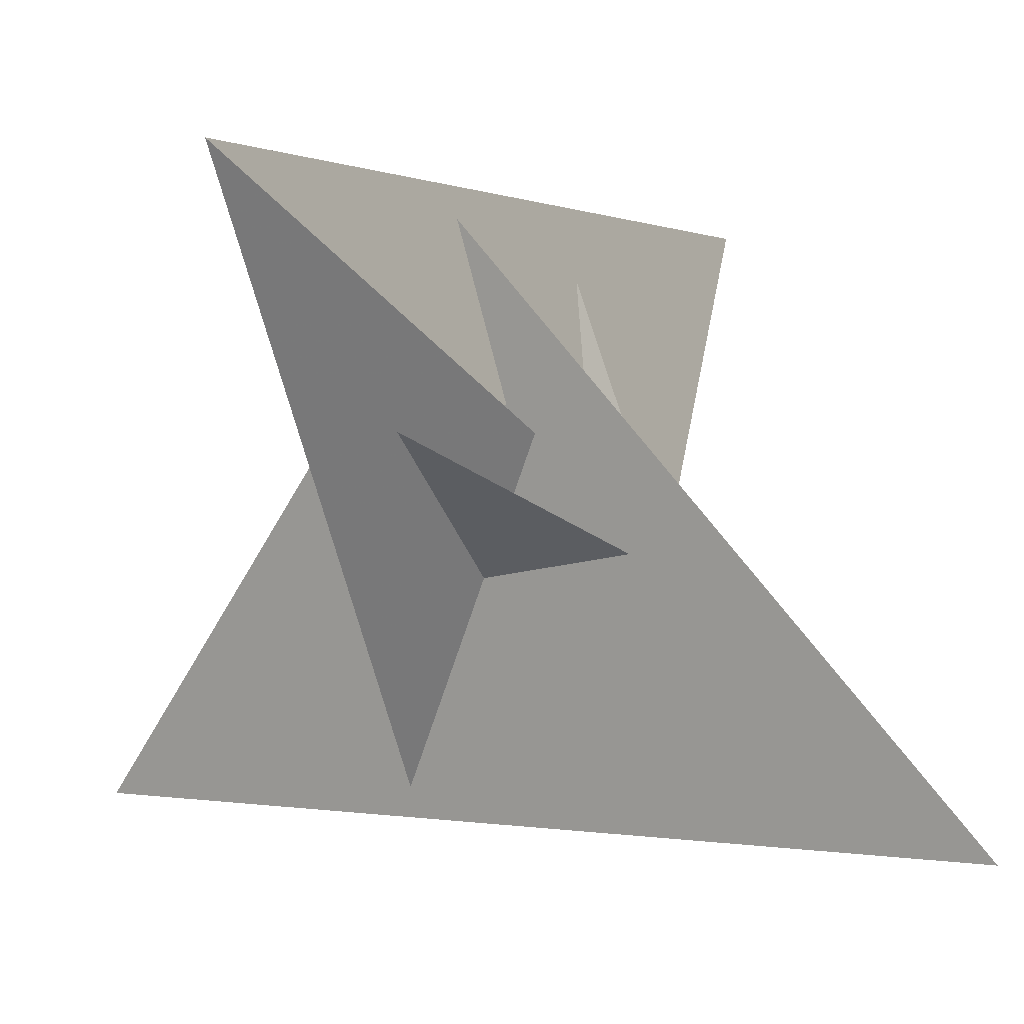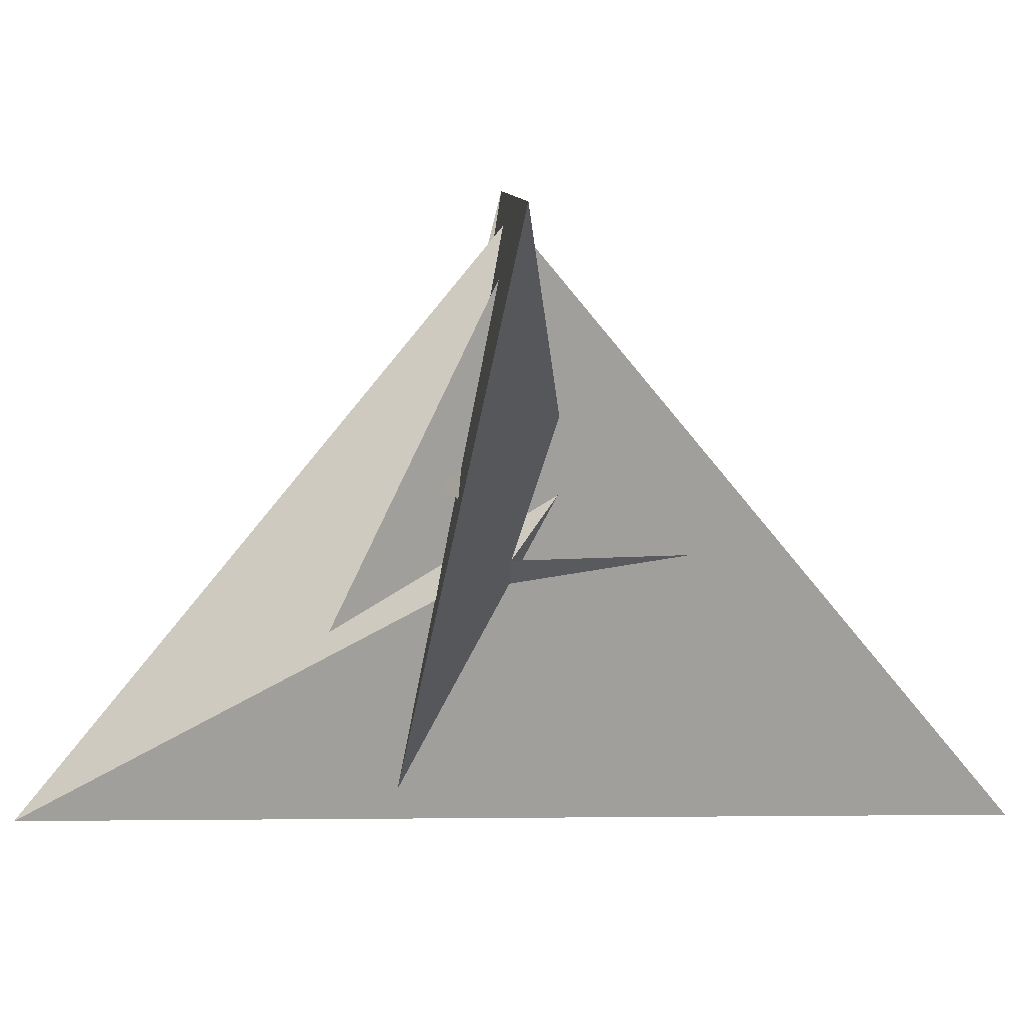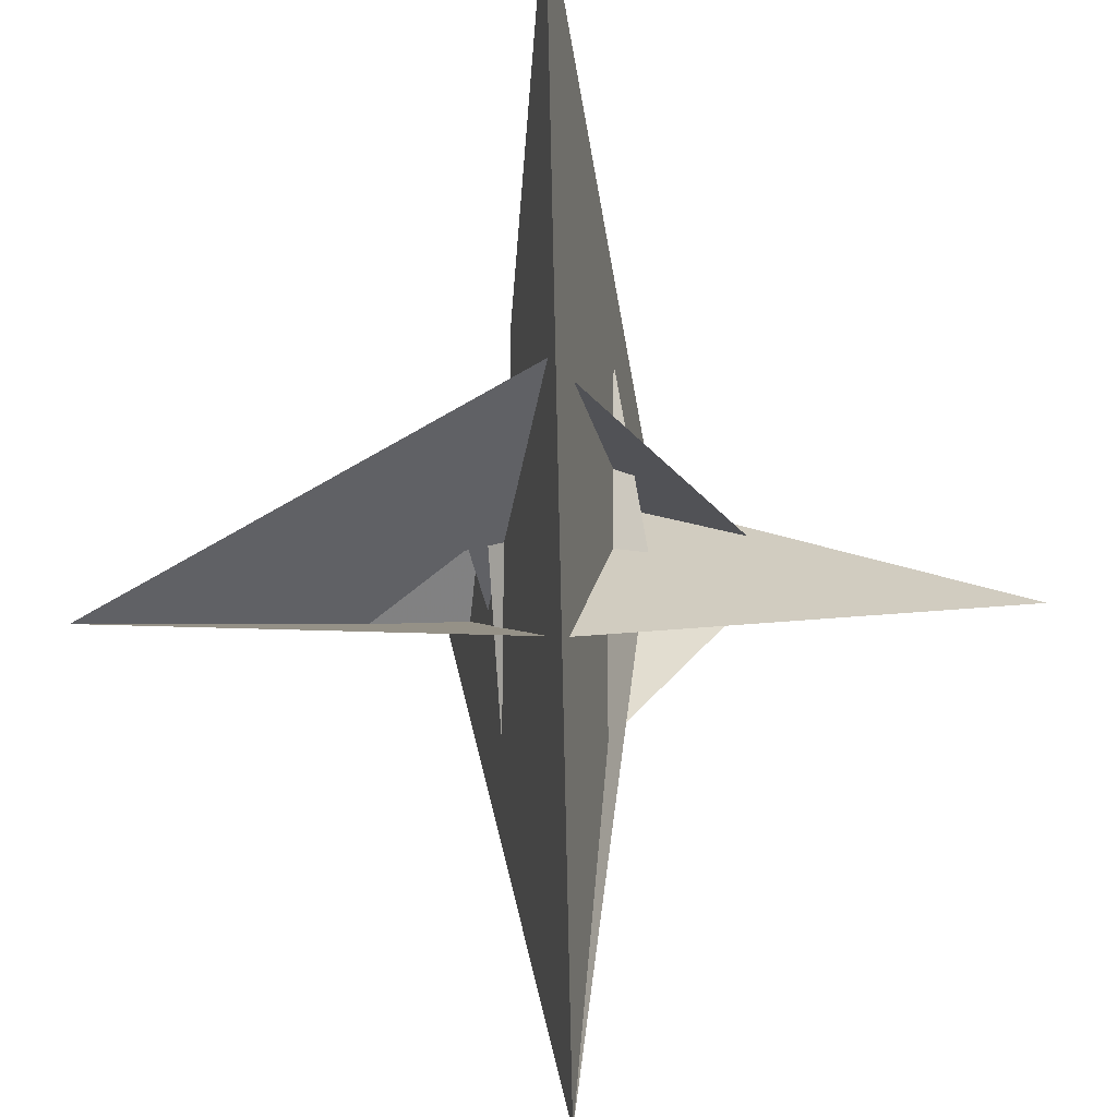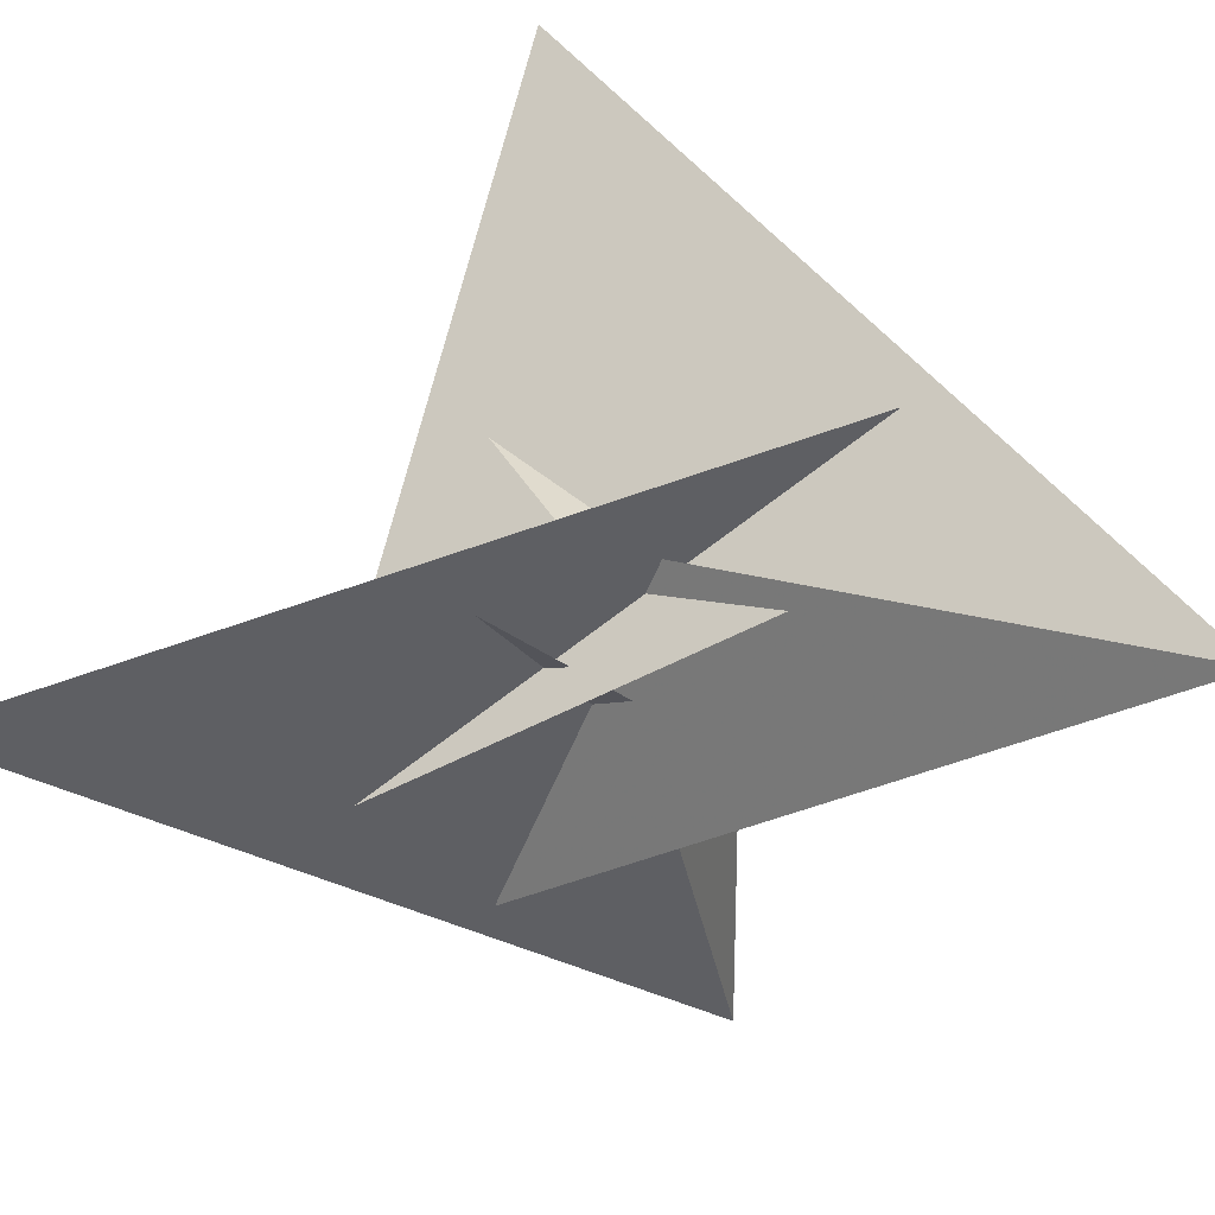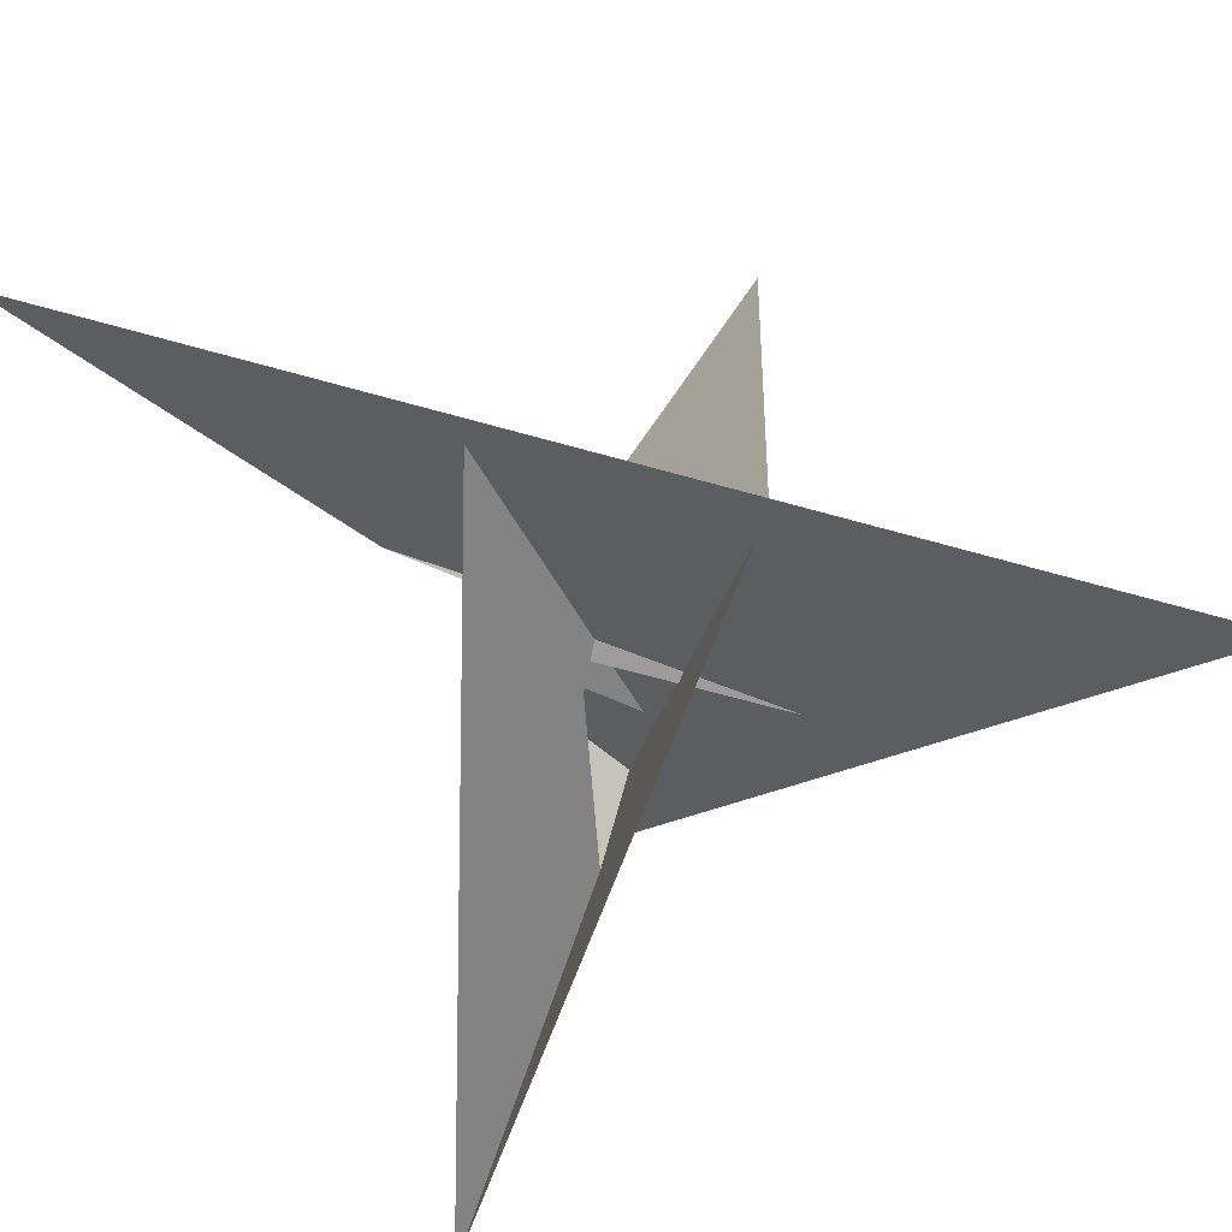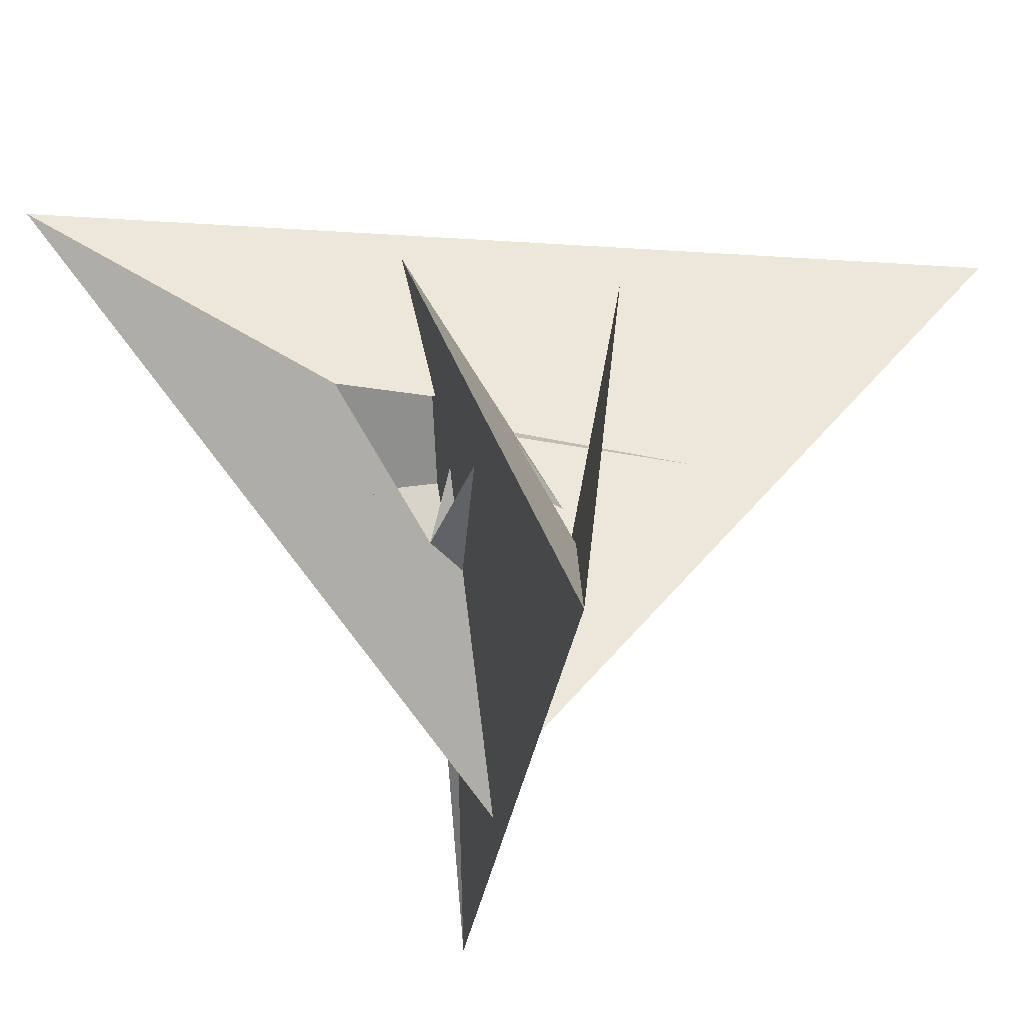
<metadata>
{"format":"obj","ext":"obj","renderer":"f3d","projection":"perspective","resolution":1024,"background":"white","views":[{"elev":0.9,"azim":-99.2,"up":"+Z"},{"elev":7.9,"azim":49.4,"up":"+Z"},{"elev":79.6,"azim":-130.4,"up":"+Z"},{"elev":-75.8,"azim":142.6,"up":"+Y"},{"elev":68.4,"azim":157.0,"up":"+Z"},{"elev":-24.9,"azim":134.6,"up":"+Z"}]}
</metadata>
<code>
v 13.14 -11.51 -7.829
v 18.68 3.065 12.24
v 9.231 4.141 21.08
v -9.231 -4.141 21.08
v -11.51 -13.14 7.829
v 3.065 -18.68 -12.24
v -28.89 -35.61 -16.55
v 13.25 2.365 15.13
v -18.23 -35.64 -24.54
v -20.19 14.7 60.54
v -68.39 -83.99 -67.48
v 11.51 13.14 7.829
v -3.065 18.68 -12.24
v -4.141 9.231 -21.08
v 4.141 -9.231 -21.08
v 35.61 -28.89 16.55
v 35.64 -18.23 24.54
v -2.365 13.25 -15.13
v 83.99 -68.39 67.48
v -14.7 -20.19 -60.54
v -18.68 -3.065 12.24
v -13.14 11.51 -7.829
v -13.25 -2.365 15.13
v 28.89 35.61 -16.55
v 18.23 35.64 -24.54
v 20.19 -14.7 60.54
v 68.39 83.99 -67.48
v 2.365 -13.25 -15.13
v -35.61 28.89 16.55
v -35.64 18.23 24.54
v 14.7 20.19 -60.54
v -83.99 68.39 67.48
v 21.58 -32.6 7.67
v -15.37 8.939 22.67
v 15.37 -8.939 22.67
v -32.6 -21.58 -7.67
v 19.25 -5.489 26.94
v 32.6 21.58 -7.67
v 8.939 15.37 -22.67
v -8.939 -15.37 -22.67
v 5.489 19.25 -26.94
v -21.58 32.6 7.67
v -19.25 5.489 26.94
v -5.489 -19.25 -26.94
f 1 2 8 3 4 10 11 9 7 5 6
f 1 2 12 13 18 14 15 20 19 17 16
f 3 4 23 21 22 13 12 24 25 27 26
f 5 6 28 15 14 31 32 30 29 22 21
f 5 7 36 34 35 37 17 16 33 23 21
f 1 6 28 38 24 25 41 39 40 33 16
f 2 8 42 29 30 43 34 35 38 24 12
f 7 9 44 40 39 42 29 22 13 18 36
f 3 8 42 39 41 31 32 19 17 37 26
f 10 11 27 25 41 31 14 18 36 34 43
f 4 10 43 30 32 19 20 44 40 33 23
f 9 11 27 26 37 35 38 28 15 20 44

</code>
